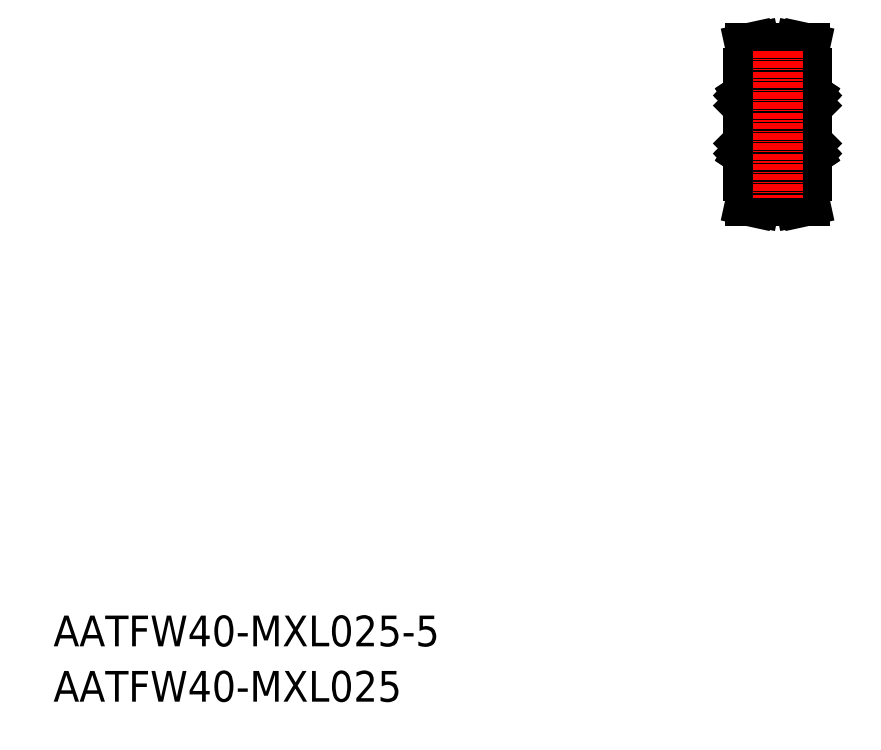
<metadata>
{"format":"dxf","ext":"dxf","renderer":"ezdxf+matplotlib","layout":"modelspace","background":"white","min_lineweight":24,"dpi":150}
</metadata>
<code>
0
SECTION
2
ENTITIES
0
TEXT
8
0
10
-286
20
-50
30
0
40
6
1
AATFW40-MXL025-5
0
TEXT
8
0
10
-286
20
-60.81
30
0
40
6
1
AATFW40-MXL025
0
LINE
8
0
10
-150.3
20
61.91
30
0
11
-150.3
21
41.91
31
0
0
LINE
8
0
10
-138.8
20
61.91
30
0
11
-138.8
21
41.91
31
0
0
LINE
8
0
10
-139.3
20
36.91
30
0
11
-139.8
21
39.39
31
0
0
LINE
8
0
10
-149.8
20
36.91
30
0
11
-149.3
21
39.39
31
0
0
LINE
8
CENTER
10
-154.3
20
51.91
30
0
11
-134.8
21
51.91
31
0
0
LINE
8
0
10
-148.3
20
40.23
30
0
11
-140.8
21
40.23
31
0
0
LINE
8
CENTER
10
-148.4
20
38.98
30
0
11
-140.7
21
38.98
31
0
0
LINE
8
0
10
-148.3
20
41.91
30
0
11
-150.3
21
41.91
31
0
0
LINE
8
0
10
-149.3
20
39.39
30
0
11
-149.3
21
41.91
31
0
0
LINE
8
0
10
-140.8
20
41.91
30
0
11
-138.8
21
41.91
31
0
0
LINE
8
0
10
-139.8
20
39.39
30
0
11
-139.8
21
41.91
31
0
0
LINE
8
0
10
-148.3
20
64.59
30
0
11
-140.8
21
64.59
31
0
0
LINE
8
0
10
-148.3
20
63.6
30
0
11
-140.8
21
63.6
31
0
0
LINE
8
CENTER
10
-148.4
20
64.85
30
0
11
-140.7
21
64.85
31
0
0
LINE
8
0
10
-149.3
20
64.44
30
0
11
-149.3
21
61.91
31
0
0
LINE
8
0
10
-148.3
20
64.59
30
0
11
-148.3
21
61.91
31
0
0
LINE
8
0
10
-148.3
20
61.91
30
0
11
-150.3
21
61.91
31
0
0
LINE
8
0
10
-140.8
20
64.59
30
0
11
-140.8
21
61.91
31
0
0
LINE
8
0
10
-139.8
20
64.44
30
0
11
-139.8
21
61.91
31
0
0
LINE
8
0
10
-140.8
20
61.91
30
0
11
-138.8
21
61.91
31
0
0
LINE
8
0
10
-146.3
20
46.41
30
0
11
-142.8
21
46.41
31
0
0
LINE
8
0
10
-146.3
20
57.41
30
0
11
-142.8
21
57.41
31
0
0
LINE
8
0
10
-149.8
20
36.91
30
0
11
-148.8
21
36.91
31
0
0
LINE
8
0
10
-139.3
20
36.91
30
0
11
-140.3
21
36.91
31
0
0
LINE
8
0
10
-140.8
20
39.23
30
0
11
-140.8
21
41.91
31
0
0
LINE
8
0
10
-140.3
20
36.91
30
0
11
-140.8
21
39.23
31
0
0
LINE
8
0
10
-148.3
20
39.23
30
0
11
-140.8
21
39.23
31
0
0
LINE
8
0
10
-148.3
20
39.23
30
0
11
-148.3
21
41.91
31
0
0
LINE
8
0
10
-148.8
20
36.91
30
0
11
-148.3
21
39.23
31
0
0
LINE
8
0
10
-149.8
20
66.91
30
0
11
-148.8
21
66.91
31
0
0
LINE
8
0
10
-139.3
20
66.91
30
0
11
-140.3
21
66.91
31
0
0
LINE
8
0
10
-140.3
20
66.91
30
0
11
-140.8
21
64.59
31
0
0
LINE
8
0
10
-139.3
20
66.91
30
0
11
-139.8
21
64.44
31
0
0
LINE
8
0
10
-149.8
20
66.91
30
0
11
-149.3
21
64.44
31
0
0
LINE
8
0
10
-148.8
20
66.91
30
0
11
-148.3
21
64.59
31
0
0
LINE
8
0
10
-149
20
55.71
30
0
11
-150.2
21
55.71
31
0
0
LINE
8
0
10
-146.5
20
58.41
30
0
11
-150.1
21
58.41
31
0
0
LINE
8
0
10
-149
20
57.11
30
0
11
-149.8
21
57.11
31
0
0
LINE
8
0
10
-146.5
20
49.41
30
0
11
-150.1
21
49.41
31
0
0
LINE
8
0
10
-146.5
20
54.41
30
0
11
-150.1
21
54.41
31
0
0
LINE
8
0
10
-146.5
20
45.41
30
0
11
-150.1
21
45.41
31
0
0
LINE
8
0
10
-149.8
20
46.71
30
0
11
-149
21
46.71
31
0
0
LINE
8
0
10
-149
20
48.11
30
0
11
-150.2
21
48.11
31
0
0
ARC
8
0
10
-150.1
20
54.61
30
0
40
0.2
50
180
51
270
0
LINE
8
0
10
-150.3
20
58.21
30
0
11
-150.3
21
45.61
31
0
0
LINE
8
0
10
-149.8
20
46.25
30
0
11
-149.8
21
46.75
31
0
0
LINE
8
0
10
-149.8
20
46.25
30
0
11
-149.8
21
46.77
31
0
0
ARC
8
0
10
-150.1
20
45.61
30
0
40
0.2
50
180
51
270
0
LINE
8
0
10
-150.3
20
46.26
30
0
11
-150.1
21
46.26
31
0
0
LINE
8
0
10
-150.3
20
46.23
30
0
11
-150.3
21
46.26
31
0
0
LINE
8
0
10
-150.1
20
46.31
30
0
11
-150
21
46.33
31
0
0
LINE
8
0
10
-150
20
46.23
30
0
11
-150
21
46.17
31
0
0
LINE
8
0
10
-150
20
46.26
30
0
11
-149.9
21
46.2
31
0
0
LINE
8
0
10
-150
20
46.28
30
0
11
-150
21
46.3
31
0
0
LINE
8
0
10
-150
20
46.3
30
0
11
-150
21
46.33
31
0
0
ARC
8
0
10
-150
20
46.27
30
0
40
0.01
50
133.9
51
236.5
0
ARC
8
0
10
-149.9
20
46.25
30
0
40
0.06
50
236.5
51
0
0
ARC
8
0
10
-150
20
46.27
30
0
40
0.05
50
133.9
51
236.5
0
ARC
8
0
10
-149.9
20
46.25
30
0
40
0.1
50
236.5
51
0
0
LINE
8
0
10
-149.9
20
46.84
30
0
11
-149.9
21
48.04
31
0
0
LINE
8
0
10
-149.9
20
46.82
30
0
11
-149.9
21
48.04
31
0
0
LINE
8
0
10
-149.8
20
46.77
30
0
11
-149.9
21
46.84
31
0
0
LINE
8
0
10
-149.8
20
46.75
30
0
11
-149.9
21
46.82
31
0
0
LINE
8
0
10
-149.8
20
46.68
30
0
11
-149.8
21
46.71
31
0
0
LINE
8
0
10
-150.2
20
48.11
30
0
11
-150.3
21
48.21
31
0
0
LINE
8
0
10
-149.9
20
48.04
30
0
11
-149.9
21
48.04
31
0
0
ARC
8
0
10
-150.1
20
49.21
30
0
40
0.2
50
90
51
180
0
LINE
8
0
10
-149.9
20
55.79
30
0
11
-149.9
21
56.99
31
0
0
LINE
8
0
10
-149.9
20
55.79
30
0
11
-149.9
21
57.01
31
0
0
LINE
8
0
10
-150.2
20
55.71
30
0
11
-150.3
21
55.61
31
0
0
LINE
8
0
10
-149.9
20
55.79
30
0
11
-149.9
21
55.79
31
0
0
ARC
8
0
10
-149.9
20
57.58
30
0
40
0.1
50
0
51
123.5
0
LINE
8
0
10
-150.1
20
57.56
30
0
11
-150.3
21
57.56
31
0
0
LINE
8
0
10
-150.3
20
57.59
30
0
11
-150.3
21
57.56
31
0
0
LINE
8
0
10
-149.8
20
57.11
30
0
11
-149.8
21
57.14
31
0
0
LINE
8
0
10
-149.8
20
57.05
30
0
11
-149.8
21
57.58
31
0
0
LINE
8
0
10
-150
20
57.5
30
0
11
-150.1
21
57.52
31
0
0
LINE
8
0
10
-150
20
57.66
30
0
11
-150
21
57.6
31
0
0
LINE
8
0
10
-149.9
20
56.99
30
0
11
-149.8
21
57.05
31
0
0
LINE
8
0
10
-149.8
20
57.07
30
0
11
-149.8
21
57.58
31
0
0
LINE
8
0
10
-149.9
20
57.63
30
0
11
-150
21
57.56
31
0
0
LINE
8
0
10
-150
20
57.52
30
0
11
-150
21
57.55
31
0
0
LINE
8
0
10
-149.9
20
57.01
30
0
11
-149.8
21
57.07
31
0
0
LINE
8
0
10
-150
20
57.5
30
0
11
-150
21
57.52
31
0
0
ARC
8
0
10
-149.9
20
57.58
30
0
40
0.06
50
0
51
123.5
0
ARC
8
0
10
-150
20
57.56
30
0
40
0.01
50
123.5
51
226.1
0
ARC
8
0
10
-150
20
57.56
30
0
40
0.05
50
123.5
51
226.1
0
ARC
8
0
10
-150.1
20
58.21
30
0
40
0.2
50
90
51
180
0
ARC
8
0
10
-146.5
20
54.61
30
0
40
0.2
50
270
51
0
0
LINE
8
0
10
-146.3
20
58.21
30
0
11
-146.3
21
45.61
31
0
0
LINE
8
0
10
-146.8
20
46.75
30
0
11
-146.8
21
46.25
31
0
0
LINE
8
0
10
-146.8
20
46.77
30
0
11
-146.8
21
46.25
31
0
0
LINE
8
0
10
-146.7
20
46.2
30
0
11
-146.6
21
46.26
31
0
0
LINE
8
0
10
-146.6
20
46.3
30
0
11
-146.6
21
46.28
31
0
0
LINE
8
0
10
-146.6
20
46.33
30
0
11
-146.6
21
46.3
31
0
0
LINE
8
0
10
-146.6
20
46.17
30
0
11
-146.6
21
46.23
31
0
0
ARC
8
0
10
-146.7
20
46.25
30
0
40
0.1
50
180
51
303.5
0
ARC
8
0
10
-146.7
20
46.25
30
0
40
0.06
50
180
51
303.5
0
ARC
8
0
10
-146.5
20
45.61
30
0
40
0.2
50
270
51
0
0
LINE
8
0
10
-146.5
20
46.26
30
0
11
-146.3
21
46.26
31
0
0
LINE
8
0
10
-146.6
20
46.33
30
0
11
-146.5
21
46.31
31
0
0
LINE
8
0
10
-146.3
20
46.23
30
0
11
-146.3
21
46.26
31
0
0
ARC
8
0
10
-146.6
20
46.27
30
0
40
0.05
50
303.5
51
46.06
0
ARC
8
0
10
-146.6
20
46.27
30
0
40
0.01
50
303.5
51
46.06
0
LINE
8
0
10
-146.4
20
48.11
30
0
11
-147.6
21
48.11
31
0
0
CIRCLE
8
0
10
-148.3
20
47.41
30
0
40
1
0
LINE
8
0
10
-146.7
20
48.04
30
0
11
-146.7
21
46.82
31
0
0
LINE
8
0
10
-146.7
20
48.04
30
0
11
-146.7
21
46.84
31
0
0
LINE
8
0
10
-147.6
20
46.71
30
0
11
-146.8
21
46.71
31
0
0
LINE
8
0
10
-146.7
20
46.82
30
0
11
-146.8
21
46.75
31
0
0
LINE
8
0
10
-146.7
20
46.84
30
0
11
-146.8
21
46.77
31
0
0
LINE
8
0
10
-146.8
20
46.71
30
0
11
-146.8
21
46.68
31
0
0
LINE
8
0
10
-146.7
20
48.04
30
0
11
-146.7
21
48.04
31
0
0
LINE
8
0
10
-146.3
20
48.21
30
0
11
-146.4
21
48.11
31
0
0
ARC
8
0
10
-146.5
20
49.21
30
0
40
0.2
50
0
51
90
0
LINE
8
0
10
-146.4
20
55.71
30
0
11
-147.6
21
55.71
31
0
0
LINE
8
0
10
-146.6
20
57.55
30
0
11
-146.6
21
57.52
31
0
0
LINE
8
0
10
-146.6
20
57.52
30
0
11
-146.6
21
57.5
31
0
0
LINE
8
0
10
-146.6
20
57.56
30
0
11
-146.7
21
57.63
31
0
0
LINE
8
0
10
-146.6
20
57.6
30
0
11
-146.6
21
57.66
31
0
0
LINE
8
0
10
-146.7
20
57.01
30
0
11
-146.7
21
55.79
31
0
0
LINE
8
0
10
-146.7
20
56.99
30
0
11
-146.7
21
55.79
31
0
0
CIRCLE
8
0
10
-148.3
20
56.41
30
0
40
1
0
LINE
8
0
10
-146.7
20
55.79
30
0
11
-146.7
21
55.79
31
0
0
ARC
8
0
10
-146.7
20
57.58
30
0
40
0.1
50
56.48
51
180
0
LINE
8
0
10
-146.8
20
57.11
30
0
11
-147.6
21
57.11
31
0
0
LINE
8
0
10
-146.8
20
57.07
30
0
11
-146.7
21
57.01
31
0
0
LINE
8
0
10
-146.8
20
57.58
30
0
11
-146.8
21
57.07
31
0
0
LINE
8
0
10
-146.8
20
57.05
30
0
11
-146.7
21
56.99
31
0
0
LINE
8
0
10
-146.8
20
57.58
30
0
11
-146.8
21
57.05
31
0
0
LINE
8
0
10
-146.8
20
57.14
30
0
11
-146.8
21
57.11
31
0
0
ARC
8
0
10
-146.7
20
57.58
30
0
40
0.06
50
56.48
51
180
0
LINE
8
0
10
-146.3
20
55.61
30
0
11
-146.4
21
55.71
31
0
0
LINE
8
0
10
-146.3
20
57.59
30
0
11
-146.3
21
57.56
31
0
0
LINE
8
0
10
-146.5
20
57.52
30
0
11
-146.6
21
57.5
31
0
0
LINE
8
0
10
-146.3
20
57.56
30
0
11
-146.5
21
57.56
31
0
0
ARC
8
0
10
-146.6
20
57.56
30
0
40
0.05
50
313.9
51
56.48
0
ARC
8
0
10
-146.6
20
57.56
30
0
40
0.01
50
313.9
51
56.48
0
ARC
8
0
10
-146.5
20
58.21
30
0
40
0.2
50
0
51
90
0
LINE
8
0
10
-138.8
20
58.21
30
0
11
-138.8
21
45.61
31
0
0
LINE
8
0
10
-142.8
20
58.21
30
0
11
-142.8
21
45.61
31
0
0
LINE
8
0
10
-138.9
20
48.11
30
0
11
-138.8
21
48.21
31
0
0
CIRCLE
8
0
10
-140.8
20
47.41
30
0
40
1
0
LINE
8
0
10
-142.8
20
48.21
30
0
11
-142.7
21
48.11
31
0
0
LINE
8
0
10
-142.6
20
45.41
30
0
11
-139
21
45.41
31
0
0
LINE
8
0
10
-139.3
20
46.71
30
0
11
-140.1
21
46.71
31
0
0
LINE
8
0
10
-140.1
20
48.11
30
0
11
-138.9
21
48.11
31
0
0
LINE
8
0
10
-139.3
20
46.25
30
0
11
-139.3
21
46.75
31
0
0
LINE
8
0
10
-139.3
20
46.25
30
0
11
-139.3
21
46.77
31
0
0
ARC
8
0
10
-139
20
45.61
30
0
40
0.2
50
270
51
360
0
LINE
8
0
10
-138.8
20
46.26
30
0
11
-139
21
46.26
31
0
0
LINE
8
0
10
-138.8
20
46.23
30
0
11
-138.8
21
46.26
31
0
0
LINE
8
0
10
-139
20
46.31
30
0
11
-139.1
21
46.33
31
0
0
LINE
8
0
10
-139.1
20
46.23
30
0
11
-139.1
21
46.17
31
0
0
LINE
8
0
10
-139.1
20
46.26
30
0
11
-139.2
21
46.2
31
0
0
LINE
8
0
10
-139.1
20
46.28
30
0
11
-139.1
21
46.3
31
0
0
LINE
8
0
10
-139.1
20
46.3
30
0
11
-139.1
21
46.33
31
0
0
ARC
8
0
10
-139.1
20
46.27
30
0
40
0.01
50
303.5
51
46.06
0
ARC
8
0
10
-139.2
20
46.25
30
0
40
0.06
50
180
51
303.5
0
ARC
8
0
10
-139.1
20
46.27
30
0
40
0.05
50
303.5
51
46.06
0
ARC
8
0
10
-139.2
20
46.25
30
0
40
0.1
50
180
51
303.5
0
LINE
8
0
10
-139.2
20
46.84
30
0
11
-139.2
21
48.04
31
0
0
LINE
8
0
10
-139.2
20
46.82
30
0
11
-139.2
21
48.04
31
0
0
LINE
8
0
10
-139.3
20
46.77
30
0
11
-139.2
21
46.84
31
0
0
LINE
8
0
10
-139.3
20
46.75
30
0
11
-139.2
21
46.82
31
0
0
LINE
8
0
10
-139.3
20
46.68
30
0
11
-139.3
21
46.71
31
0
0
LINE
8
0
10
-139.2
20
48.04
30
0
11
-139.2
21
48.04
31
0
0
LINE
8
0
10
-142.3
20
46.75
30
0
11
-142.3
21
46.25
31
0
0
LINE
8
0
10
-142.3
20
46.77
30
0
11
-142.3
21
46.25
31
0
0
LINE
8
0
10
-142.4
20
46.2
30
0
11
-142.5
21
46.26
31
0
0
LINE
8
0
10
-142.5
20
46.3
30
0
11
-142.5
21
46.28
31
0
0
LINE
8
0
10
-142.5
20
46.33
30
0
11
-142.5
21
46.3
31
0
0
LINE
8
0
10
-142.5
20
46.17
30
0
11
-142.5
21
46.23
31
0
0
ARC
8
0
10
-142.4
20
46.25
30
0
40
0.1
50
236.5
51
5e-05
0
ARC
8
0
10
-142.4
20
46.25
30
0
40
0.06
50
236.5
51
5e-05
0
ARC
8
0
10
-142.6
20
45.61
30
0
40
0.2
50
180
51
270
0
LINE
8
0
10
-142.6
20
46.26
30
0
11
-142.8
21
46.26
31
0
0
LINE
8
0
10
-142.5
20
46.33
30
0
11
-142.6
21
46.31
31
0
0
LINE
8
0
10
-142.8
20
46.23
30
0
11
-142.8
21
46.26
31
0
0
ARC
8
0
10
-142.5
20
46.27
30
0
40
0.05
50
133.9
51
236.5
0
ARC
8
0
10
-142.5
20
46.27
30
0
40
0.01
50
133.9
51
236.5
0
LINE
8
0
10
-142.7
20
48.11
30
0
11
-141.5
21
48.11
31
0
0
LINE
8
0
10
-142.4
20
48.04
30
0
11
-142.4
21
46.82
31
0
0
LINE
8
0
10
-142.4
20
48.04
30
0
11
-142.4
21
46.84
31
0
0
LINE
8
0
10
-141.5
20
46.71
30
0
11
-142.3
21
46.71
31
0
0
LINE
8
0
10
-142.4
20
46.82
30
0
11
-142.3
21
46.75
31
0
0
LINE
8
0
10
-142.4
20
46.84
30
0
11
-142.3
21
46.77
31
0
0
LINE
8
0
10
-142.3
20
46.71
30
0
11
-142.3
21
46.68
31
0
0
LINE
8
0
10
-142.4
20
48.04
30
0
11
-142.4
21
48.04
31
0
0
LINE
8
0
10
-142.6
20
49.41
30
0
11
-139
21
49.41
31
0
0
ARC
8
0
10
-139
20
49.21
30
0
40
0.2
50
360
51
90
0
ARC
8
0
10
-142.6
20
49.21
30
0
40
0.2
50
90
51
180
0
LINE
8
0
10
-142.6
20
58.41
30
0
11
-139
21
58.41
31
0
0
CIRCLE
8
0
10
-140.8
20
56.41
30
0
40
1
0
LINE
8
0
10
-142.6
20
54.41
30
0
11
-139
21
54.41
31
0
0
LINE
8
0
10
-140.1
20
55.71
30
0
11
-138.9
21
55.71
31
0
0
LINE
8
0
10
-140.1
20
57.11
30
0
11
-139.3
21
57.11
31
0
0
LINE
8
0
10
-139.2
20
55.79
30
0
11
-139.2
21
56.99
31
0
0
LINE
8
0
10
-139.2
20
55.79
30
0
11
-139.2
21
57.01
31
0
0
LINE
8
0
10
-138.9
20
55.71
30
0
11
-138.8
21
55.61
31
0
0
LINE
8
0
10
-139.2
20
55.79
30
0
11
-139.2
21
55.79
31
0
0
ARC
8
0
10
-139.2
20
57.58
30
0
40
0.1
50
56.48
51
180
0
LINE
8
0
10
-139
20
57.56
30
0
11
-138.8
21
57.56
31
0
0
LINE
8
0
10
-138.8
20
57.59
30
0
11
-138.8
21
57.56
31
0
0
LINE
8
0
10
-139.3
20
57.11
30
0
11
-139.3
21
57.14
31
0
0
LINE
8
0
10
-139.3
20
57.05
30
0
11
-139.3
21
57.58
31
0
0
LINE
8
0
10
-139.1
20
57.5
30
0
11
-139
21
57.52
31
0
0
LINE
8
0
10
-139.1
20
57.66
30
0
11
-139.1
21
57.6
31
0
0
LINE
8
0
10
-139.2
20
56.99
30
0
11
-139.3
21
57.05
31
0
0
LINE
8
0
10
-139.3
20
57.07
30
0
11
-139.3
21
57.58
31
0
0
LINE
8
0
10
-139.2
20
57.63
30
0
11
-139.1
21
57.56
31
0
0
LINE
8
0
10
-139.1
20
57.52
30
0
11
-139.1
21
57.55
31
0
0
LINE
8
0
10
-139.2
20
57.01
30
0
11
-139.3
21
57.07
31
0
0
LINE
8
0
10
-139.1
20
57.5
30
0
11
-139.1
21
57.52
31
0
0
ARC
8
0
10
-139.2
20
57.58
30
0
40
0.06
50
56.48
51
180
0
ARC
8
0
10
-139.1
20
57.56
30
0
40
0.01
50
313.9
51
56.48
0
ARC
8
0
10
-139.1
20
57.56
30
0
40
0.05
50
313.9
51
56.48
0
ARC
8
0
10
-139
20
58.21
30
0
40
0.2
50
360
51
90
0
ARC
8
0
10
-139
20
54.61
30
0
40
0.2
50
270
51
360
0
LINE
8
0
10
-142.7
20
55.71
30
0
11
-141.5
21
55.71
31
0
0
LINE
8
0
10
-142.5
20
57.55
30
0
11
-142.5
21
57.52
31
0
0
LINE
8
0
10
-142.5
20
57.52
30
0
11
-142.5
21
57.5
31
0
0
LINE
8
0
10
-142.5
20
57.56
30
0
11
-142.4
21
57.63
31
0
0
LINE
8
0
10
-142.5
20
57.6
30
0
11
-142.5
21
57.66
31
0
0
LINE
8
0
10
-142.4
20
57.01
30
0
11
-142.4
21
55.79
31
0
0
LINE
8
0
10
-142.4
20
56.99
30
0
11
-142.4
21
55.79
31
0
0
LINE
8
0
10
-142.4
20
55.79
30
0
11
-142.4
21
55.79
31
0
0
ARC
8
0
10
-142.4
20
57.58
30
0
40
0.1
50
0.00011
51
123.5
0
LINE
8
0
10
-142.3
20
57.11
30
0
11
-141.5
21
57.11
31
0
0
LINE
8
0
10
-142.3
20
57.07
30
0
11
-142.4
21
57.01
31
0
0
LINE
8
0
10
-142.3
20
57.58
30
0
11
-142.3
21
57.07
31
0
0
LINE
8
0
10
-142.3
20
57.05
30
0
11
-142.4
21
56.99
31
0
0
LINE
8
0
10
-142.3
20
57.58
30
0
11
-142.3
21
57.05
31
0
0
LINE
8
0
10
-142.3
20
57.14
30
0
11
-142.3
21
57.11
31
0
0
ARC
8
0
10
-142.4
20
57.58
30
0
40
0.06
50
0.00011
51
123.5
0
LINE
8
0
10
-142.8
20
55.61
30
0
11
-142.7
21
55.71
31
0
0
LINE
8
0
10
-142.8
20
57.59
30
0
11
-142.8
21
57.56
31
0
0
LINE
8
0
10
-142.6
20
57.52
30
0
11
-142.5
21
57.5
31
0
0
LINE
8
0
10
-142.8
20
57.56
30
0
11
-142.6
21
57.56
31
0
0
ARC
8
0
10
-142.5
20
57.56
30
0
40
0.05
50
123.5
51
226.1
0
ARC
8
0
10
-142.5
20
57.56
30
0
40
0.01
50
123.5
51
226.1
0
ARC
8
0
10
-142.6
20
58.21
30
0
40
0.2
50
90
51
180
0
ARC
8
0
10
-142.6
20
54.61
30
0
40
0.2
50
180
51
270
0
LINE
8
CENTER
10
-144.6
20
66.24
30
0
11
-144.6
21
37.56
31
0
0
ENDSEC
0
EOF

</code>
